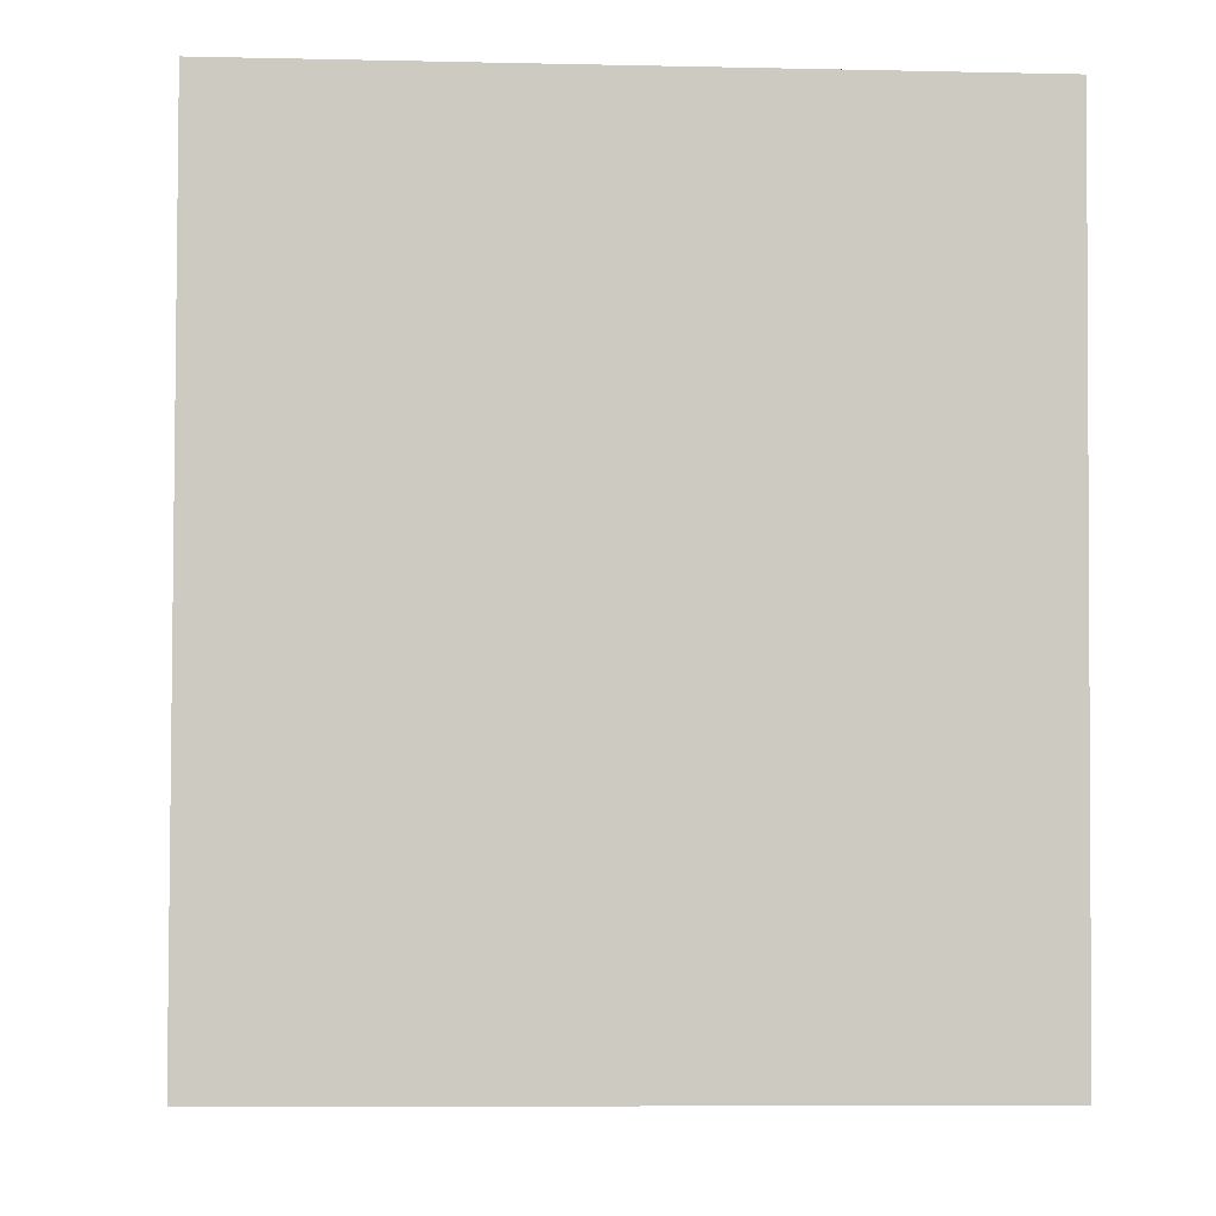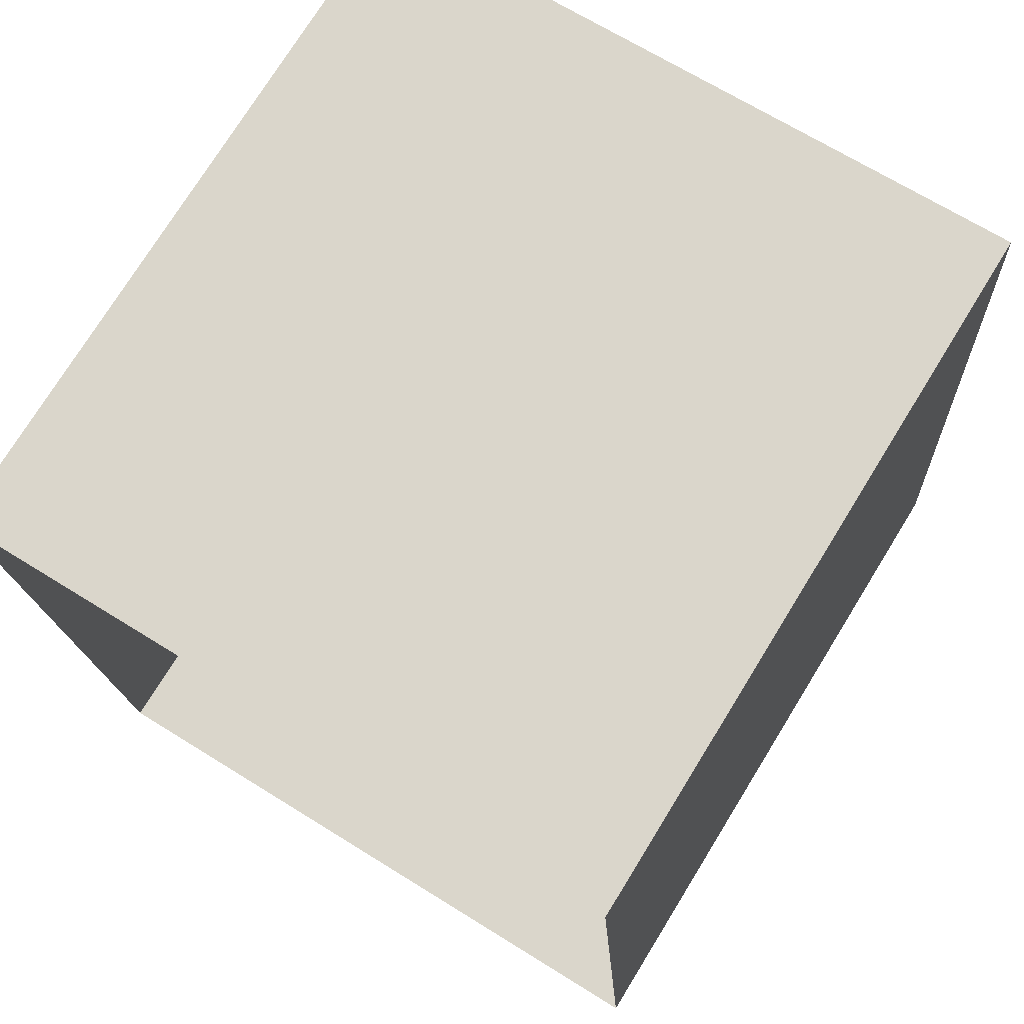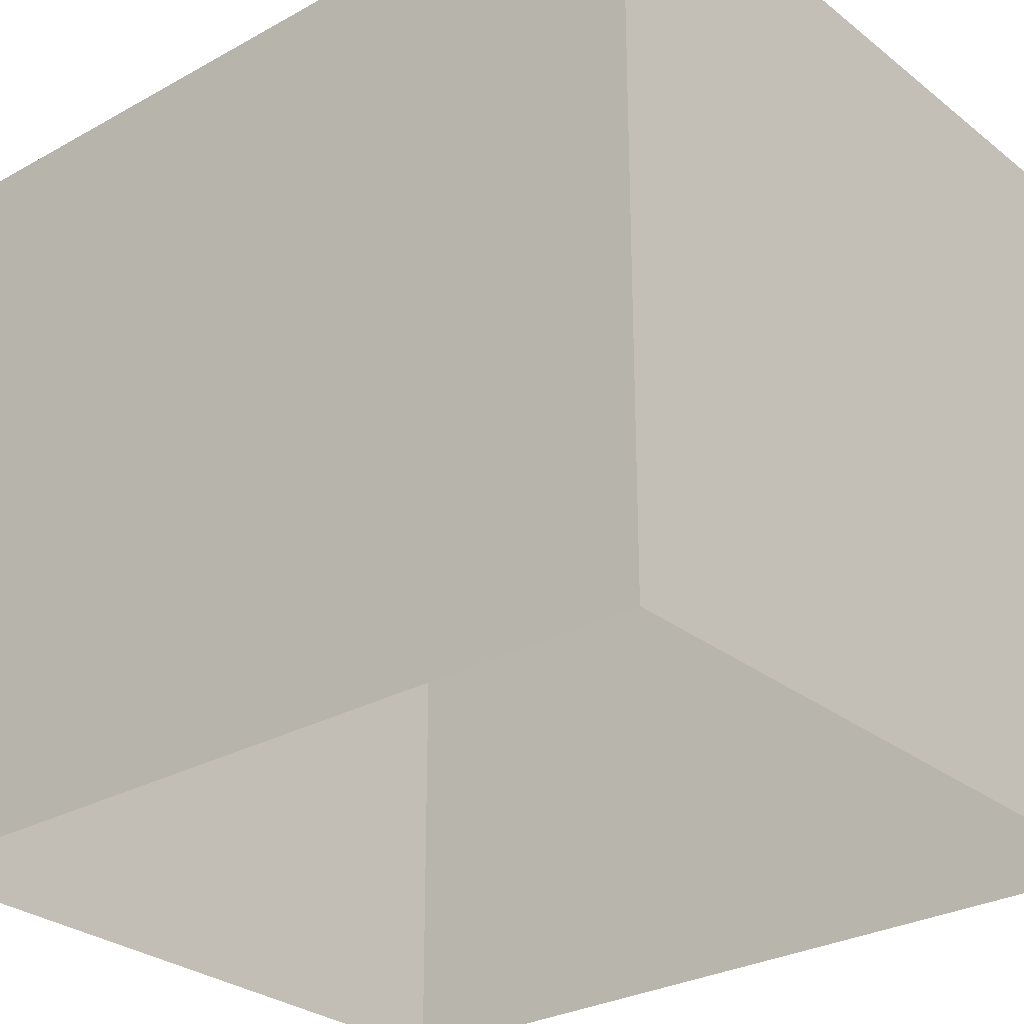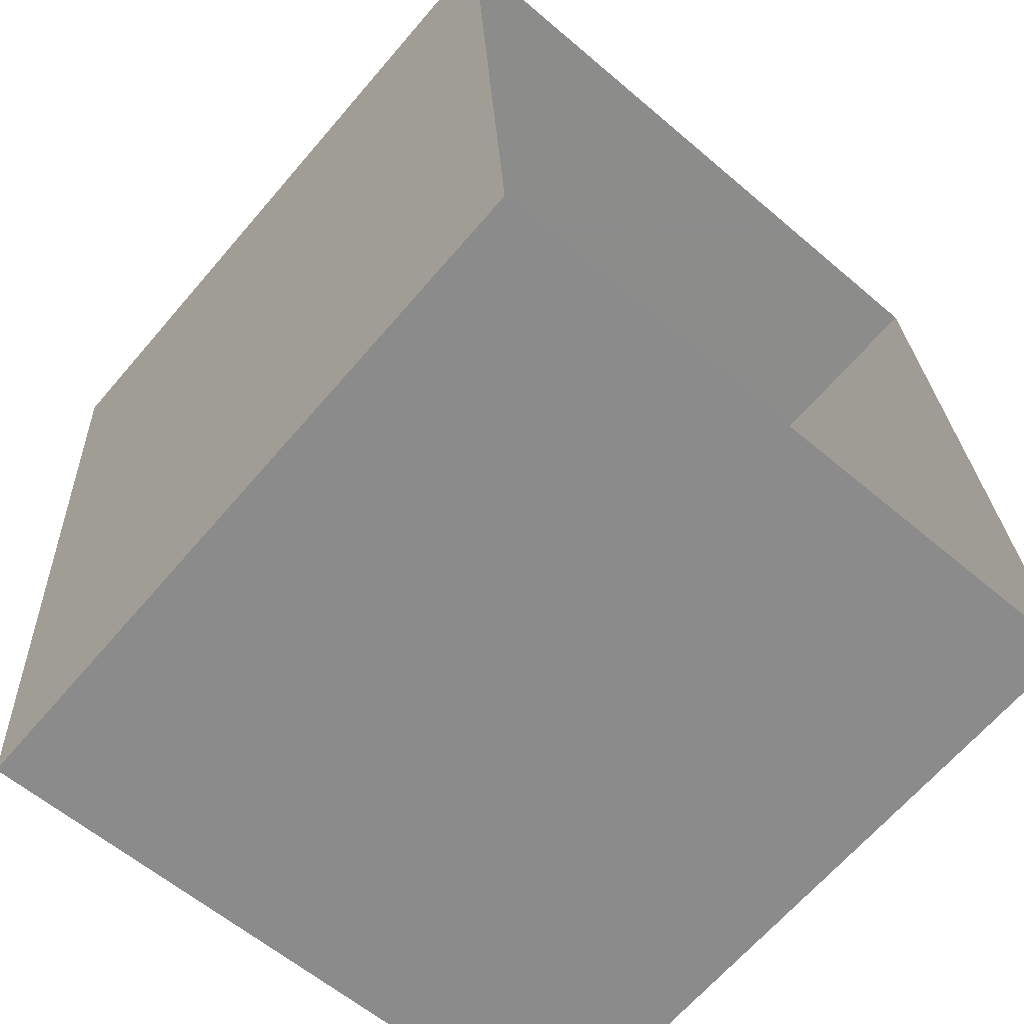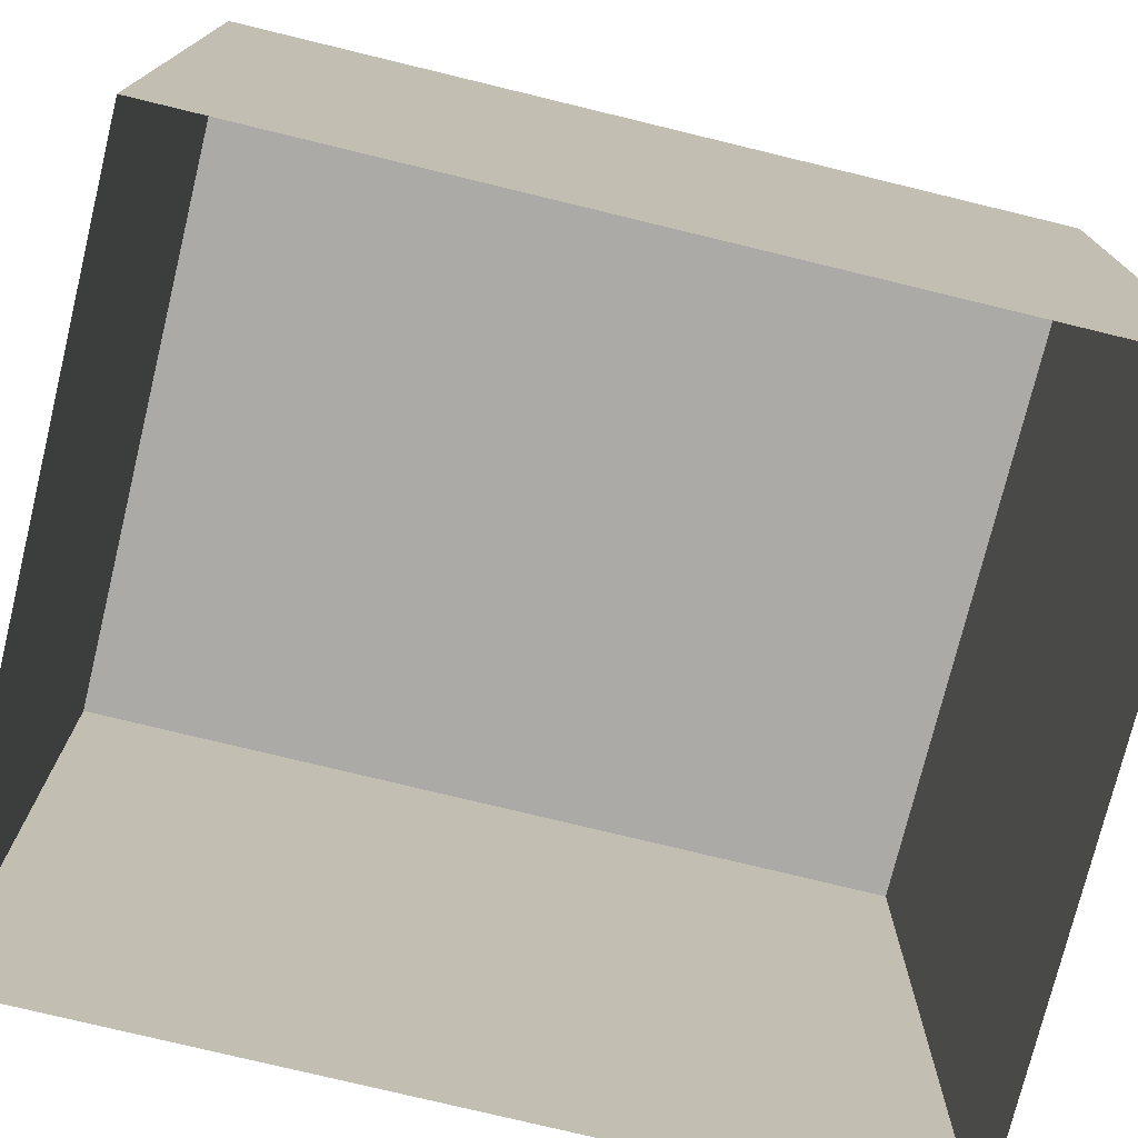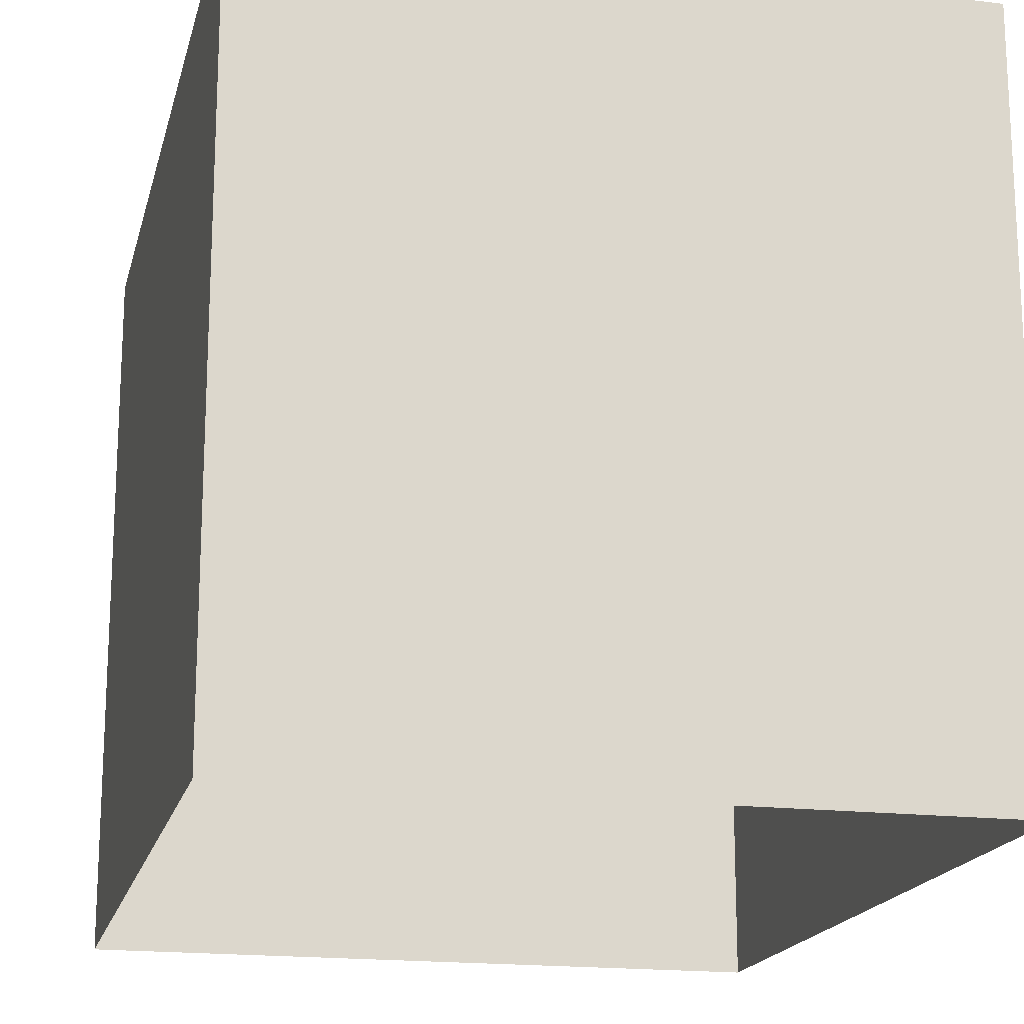
<metadata>
{"format":"obj","ext":"obj","renderer":"f3d","projection":"perspective","resolution":1024,"background":"white","views":[{"elev":-6.7,"azim":86.4,"up":"+Y"},{"elev":74.8,"azim":-148.3,"up":"+Y"},{"elev":-28.2,"azim":-53.3,"up":"+Z"},{"elev":-65.8,"azim":139.2,"up":"+Y"},{"elev":-75.7,"azim":72.8,"up":"+Z"},{"elev":-17.9,"azim":163.3,"up":"+Z"}]}
</metadata>
<code>
v -3.728e+05 -1.038e+05 30.48
v -3.728e+05 -1.038e+05 30.48
v -3.728e+05 -1.039e+05 30.48
v -3.728e+05 -1.039e+05 30.48
v -3.728e+05 -1.038e+05 33.62
v -3.728e+05 -1.039e+05 33.62
v -3.728e+05 -1.039e+05 33.62
v -3.728e+05 -1.038e+05 33.62
f 1 2 3
f 4 1 3
f 5 6 7
f 5 8 6
f 5 3 2
f 5 7 3
f 6 1 4
f 6 8 1
f 8 2 1
f 8 5 2
f 6 4 3
f 7 6 3

</code>
